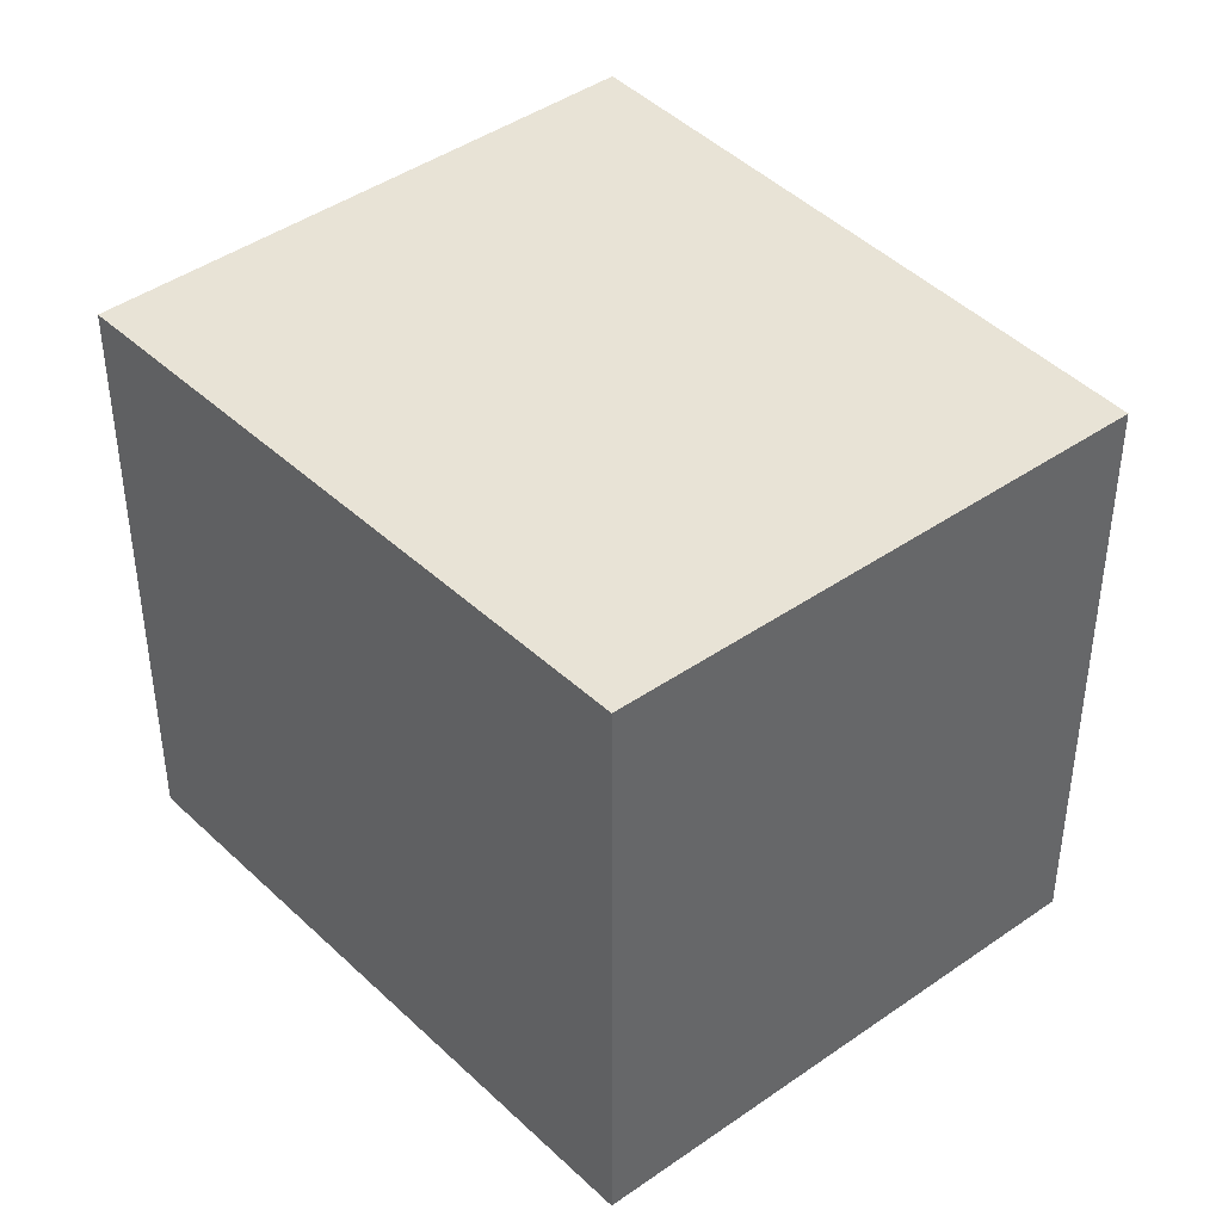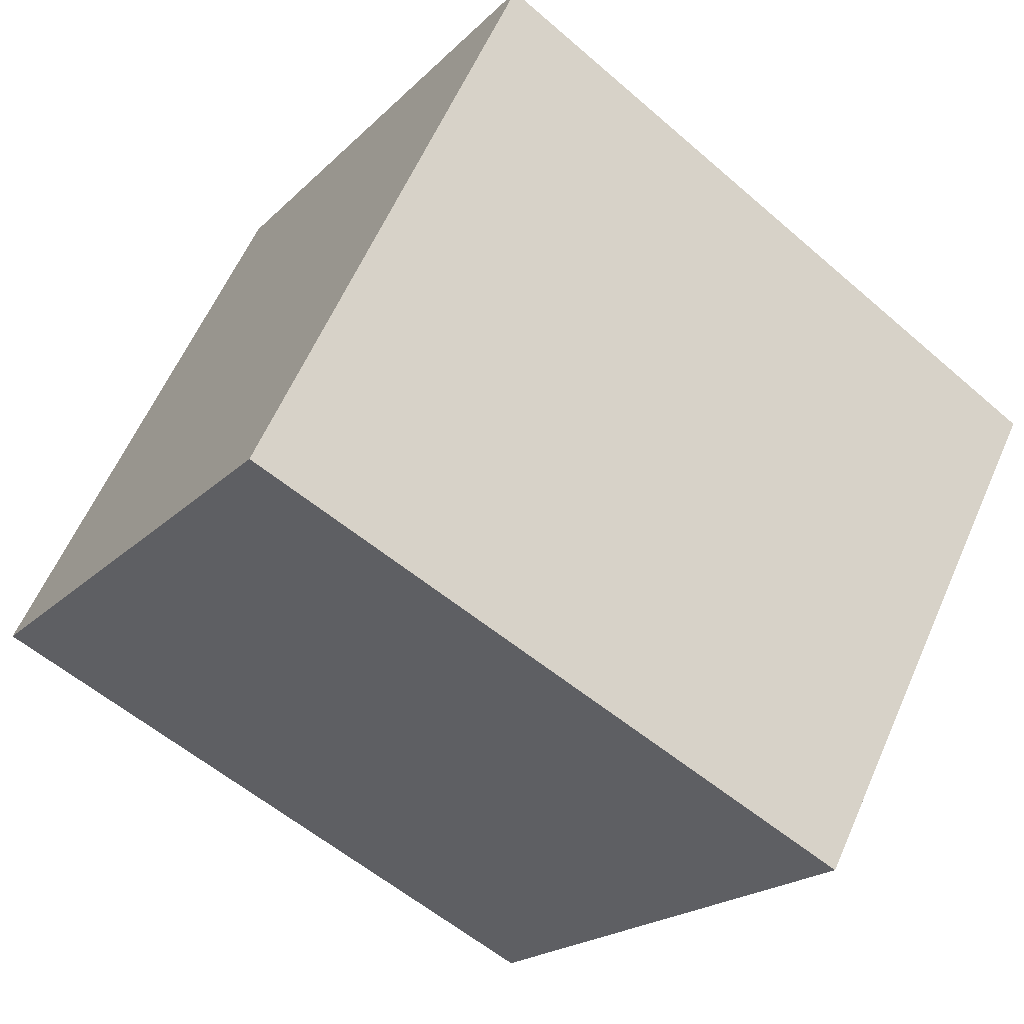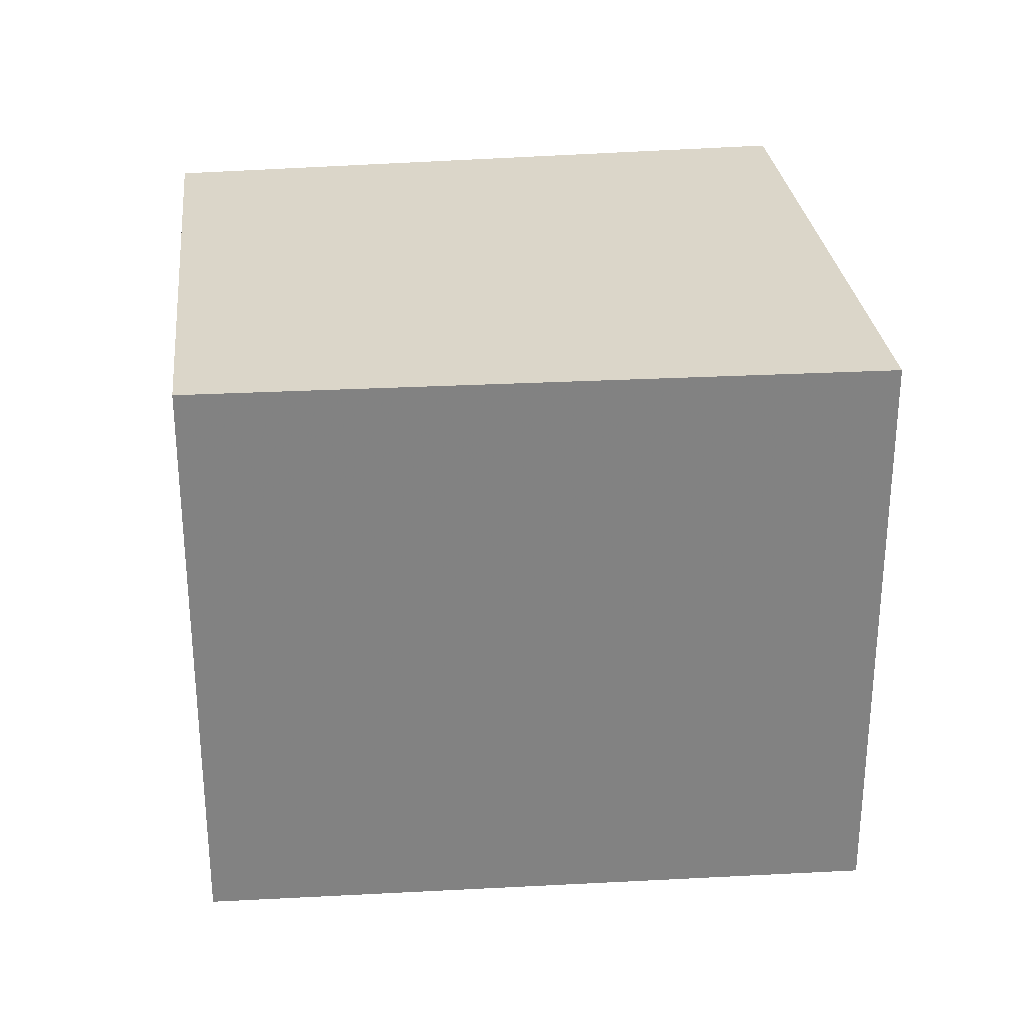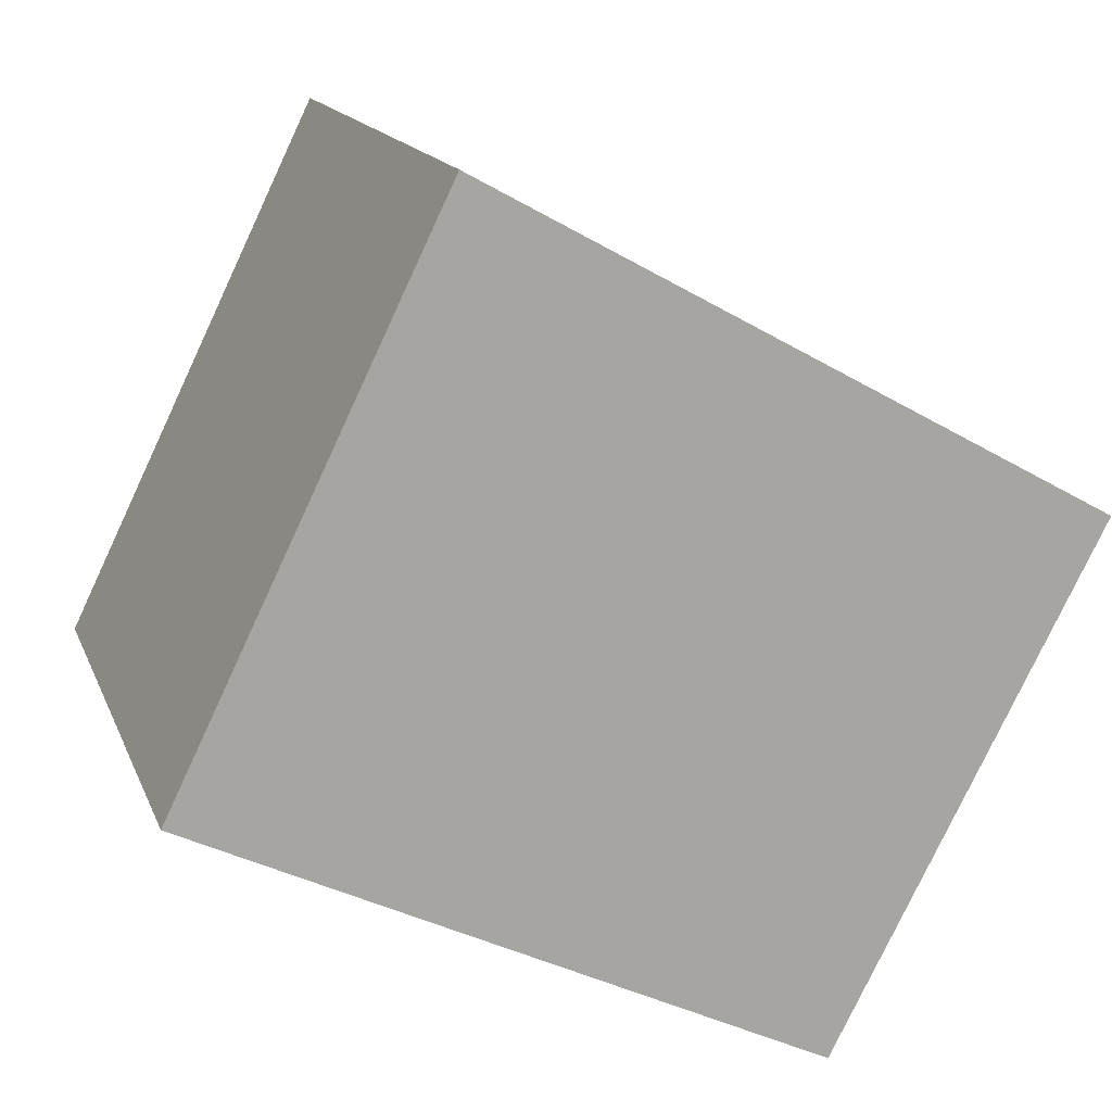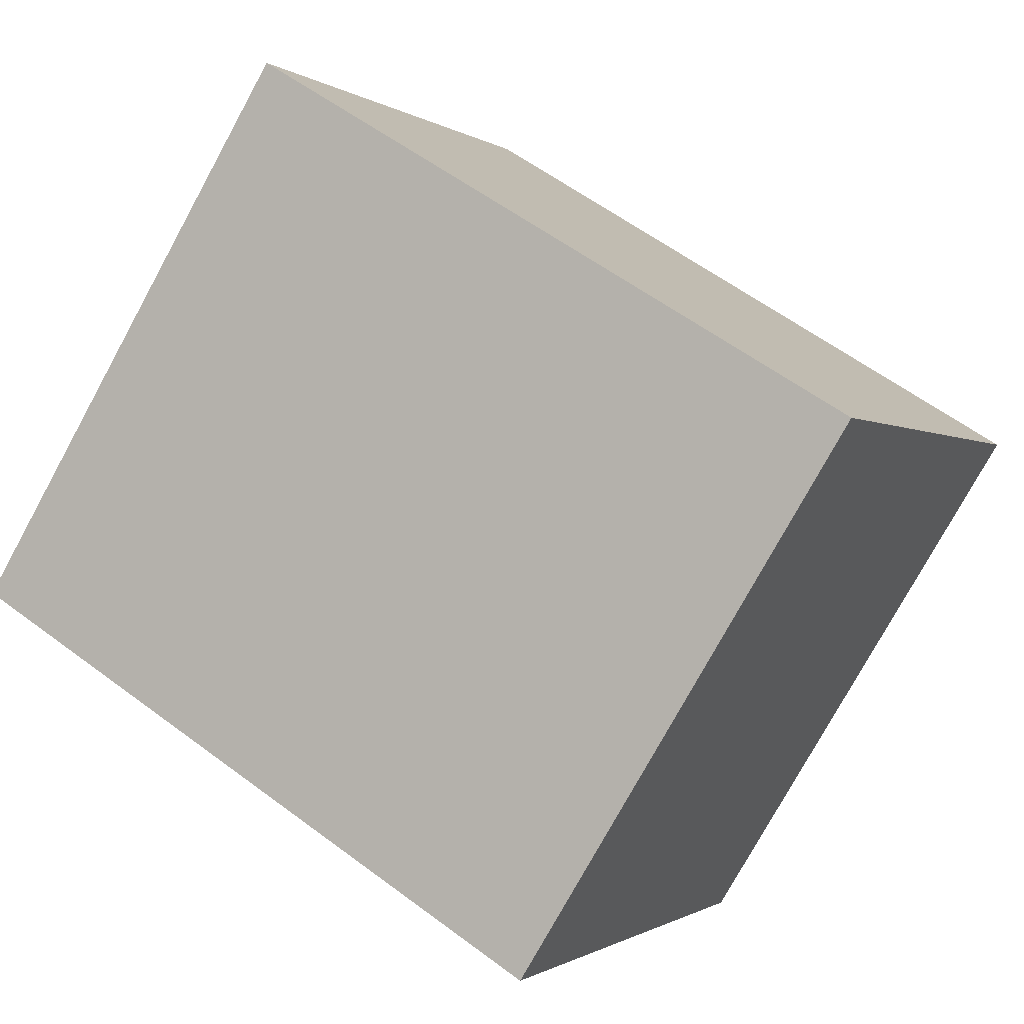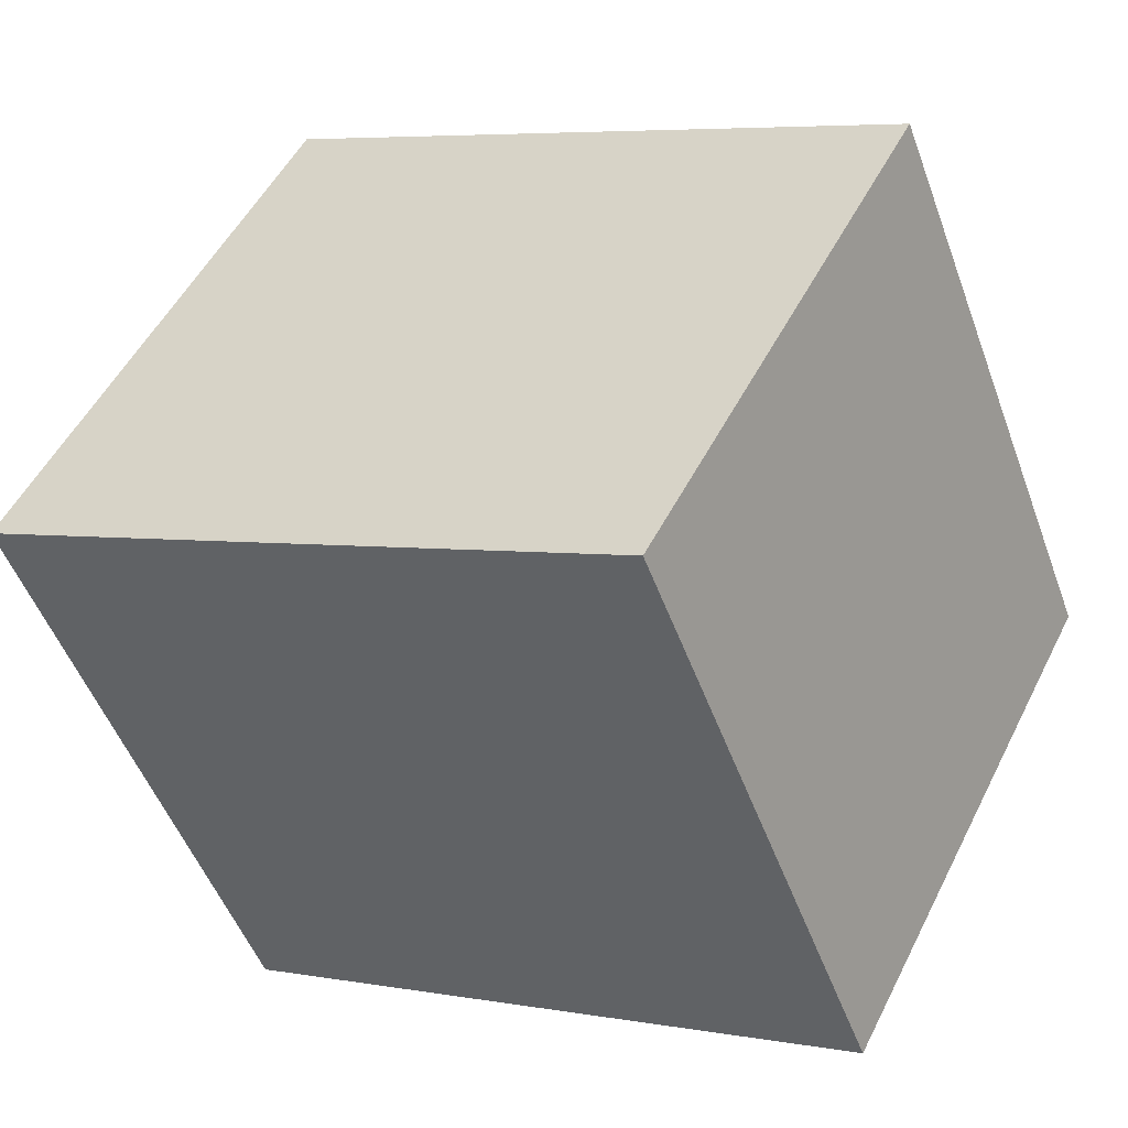
<metadata>
{"format":"obj","ext":"obj","renderer":"f3d","projection":"perspective","resolution":1024,"background":"white","views":[{"elev":41.7,"azim":-157.5,"up":"+Y"},{"elev":-19.8,"azim":149.9,"up":"+Z"},{"elev":29.7,"azim":-33.3,"up":"+Y"},{"elev":15.4,"azim":163.4,"up":"+Z"},{"elev":-77.0,"azim":151.3,"up":"+Z"},{"elev":-51.3,"azim":-160.0,"up":"+Z"}]}
</metadata>
<code>
g default
v 10.46 0 -2.98
v 4.125 0 10.05
v -10.46 0 2.001
v -4.176 0 -10.04
v 10.46 14.5 -2.98
v 4.125 14.5 10.05
v -10.46 14.5 2.001
v -4.176 14.5 -10.04
f 2 3 1
f 4 1 3
f 5 7 6
f 7 5 8
f 3 2 6
f 6 7 3
f 2 1 5
f 5 6 2
f 1 4 8
f 8 5 1
f 4 3 7
f 7 8 4

</code>
